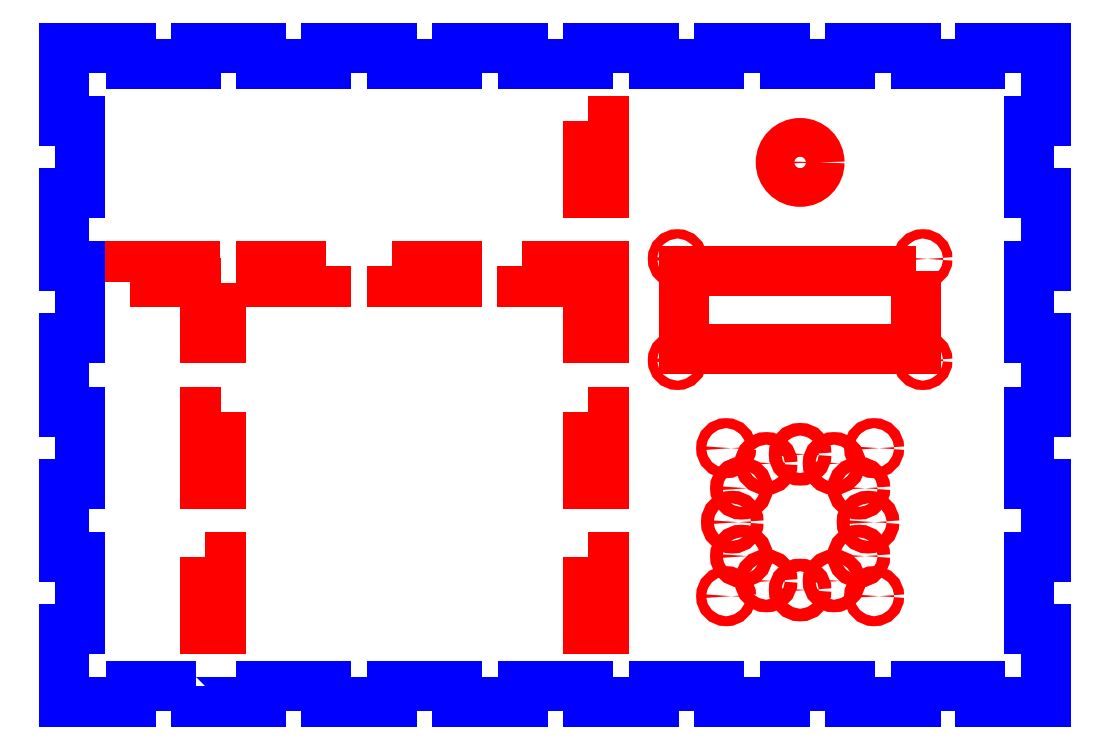
<metadata>
{"format":"dxf","ext":"dxf","renderer":"ezdxf+matplotlib","layout":"modelspace","background":"white","min_lineweight":24,"dpi":150}
</metadata>
<code>
0
SECTION
2
ENTITIES
0
CIRCLE
8
CUTOUTS
10
207
20
65.38
30
0
40
1.925
210
0
220
0
230
1
0
CIRCLE
8
CUTOUTS
10
225
20
34.25
30
0
40
1.925
210
0
220
0
230
1
0
CIRCLE
8
CUTOUTS
10
243
20
65.38
30
0
40
1.925
210
0
220
0
230
1
0
CIRCLE
8
CUTOUTS
10
187.5
20
104.5
30
0
40
1.425
210
0
220
0
230
1
0
CIRCLE
8
CUTOUTS
10
187.5
20
135.5
30
0
40
1.425
210
0
220
0
230
1
0
CIRCLE
8
CUTOUTS
10
214.6
20
72.97
30
0
40
1.925
210
0
220
0
230
1
0
CIRCLE
8
CUTOUTS
10
245.8
20
55
30
0
40
1.925
210
0
220
0
230
1
0
CIRCLE
8
CUTOUTS
10
214.6
20
37.03
30
0
40
1.925
210
0
220
0
230
1
0
CIRCLE
8
CUTOUTS
10
204.2
20
55
30
0
40
1.925
210
0
220
0
230
1
0
CIRCLE
8
CUTOUTS
10
235.4
20
37.03
30
0
40
1.925
210
0
220
0
230
1
0
CIRCLE
8
CUTOUTS
10
235.4
20
72.97
30
0
40
1.925
210
0
220
0
230
1
0
CIRCLE
8
CUTOUTS
10
262.5
20
104.5
30
0
40
1.425
210
0
220
0
230
1
0
CIRCLE
8
CUTOUTS
10
225
20
165
30
0
40
5.925
210
0
220
0
230
1
0
CIRCLE
8
CUTOUTS
10
262.5
20
135.5
30
0
40
1.425
210
0
220
0
230
1
0
CIRCLE
8
CUTOUTS
10
225
20
75.75
30
0
40
1.925
210
0
220
0
230
1
0
CIRCLE
8
CUTOUTS
10
243
20
44.62
30
0
40
1.925
210
0
220
0
230
1
0
CIRCLE
8
CUTOUTS
10
207
20
44.63
30
0
40
1.925
210
0
220
0
230
1
0
CIRCLE
8
CUTOUTS
10
202.4
20
32.37
30
0
40
1.525
210
0
220
0
230
1
0
CIRCLE
8
CUTOUTS
10
202.4
20
77.63
30
0
40
1.525
210
0
220
0
230
1
0
CIRCLE
8
CUTOUTS
10
247.6
20
32.37
30
0
40
1.525
210
0
220
0
230
1
0
CIRCLE
8
CUTOUTS
10
247.6
20
77.63
30
0
40
1.525
210
0
220
0
230
1
0
LWPOLYLINE
8
CUTOUTS
90
4
70
1
43
0
10
47.93
20
128.3
10
47.93
20
111.2
10
43.08
20
111.2
10
43.08
20
128.3
0
LWPOLYLINE
8
CUTOUTS
90
4
70
1
43
0
10
47.93
20
88.81
10
47.93
20
66.74
10
43.08
20
66.74
10
43.08
20
88.81
0
LWPOLYLINE
8
CUTOUTS
90
4
70
1
43
0
10
43.08
20
44.37
10
47.93
20
44.37
10
47.93
20
22.3
10
43.08
20
22.3
0
LWPOLYLINE
8
CUTOUTS
90
4
70
1
43
0
10
260.4
20
131.9
10
260.4
20
108.1
10
189.6
20
108.1
10
189.6
20
131.9
0
LWPOLYLINE
8
CUTOUTS
90
4
70
1
43
0
10
160.1
20
44.37
10
164.9
20
44.37
10
164.9
20
22.3
10
160.1
20
22.3
0
LWPOLYLINE
8
CUTOUTS
90
4
70
1
43
0
10
160.1
20
177.7
10
164.9
20
177.7
10
164.9
20
155.6
10
160.1
20
155.6
0
LWPOLYLINE
8
CUTOUTS
90
4
70
1
43
0
10
160.1
20
88.81
10
164.9
20
88.81
10
164.9
20
66.74
10
160.1
20
66.74
0
LWPOLYLINE
8
CUTOUTS
90
6
70
1
43
0
10
140.1
20
133.3
10
164.9
20
133.3
10
164.9
20
111.2
10
160.1
20
111.2
10
160.1
20
128.4
10
140.1
20
128.4
0
LWPOLYLINE
8
CUTOUTS
90
4
70
1
43
0
10
20.08
20
128.4
10
20.08
20
133.3
10
39.93
20
133.3
10
39.93
20
128.4
0
LWPOLYLINE
8
CUTOUTS
90
4
70
1
43
0
10
79.93
20
133.3
10
79.93
20
128.4
10
60.08
20
128.4
10
60.08
20
133.3
0
LWPOLYLINE
8
CUTOUTS
90
4
70
1
43
0
10
100.1
20
133.3
10
119.9
20
133.3
10
119.9
20
128.4
10
100.1
20
128.4
0
LWPOLYLINE
8
PERIMETER
90
92
70
1
43
0
10
40.13
20
4.925
10
40.13
20
-0.075
10
60.28
20
-0.075
10
60.28
20
4.925
10
80.13
20
4.925
10
80.13
20
-0.075
10
100.3
20
-0.075
10
100.3
20
4.925
10
120.1
20
4.925
10
120.1
20
-0.075
10
140.3
20
-0.075
10
140.3
20
4.925
10
160.1
20
4.925
10
160.1
20
-0.075
10
180.3
20
-0.075
10
180.3
20
4.925
10
200.1
20
4.925
10
200.1
20
-0.075
10
220.3
20
-0.075
10
220.3
20
4.925
10
240.1
20
4.925
10
240.1
20
-0.075
10
260.3
20
-0.075
10
260.3
20
4.925
10
280.1
20
4.925
10
280.1
20
-0.075
10
300.1
20
-0.075
10
300.1
20
22.3
10
295.1
20
22.3
10
295.1
20
44.37
10
300.1
20
44.37
10
300.1
20
66.74
10
295.1
20
66.74
10
295.1
20
88.81
10
300.1
20
88.81
10
300.1
20
111.2
10
295.1
20
111.2
10
295.1
20
133.3
10
300.1
20
133.3
10
300.1
20
155.6
10
295.1
20
155.6
10
295.1
20
177.7
10
300.1
20
177.7
10
300.1
20
200.1
10
280.1
20
200.1
10
280.1
20
195.1
10
260.3
20
195.1
10
260.3
20
200.1
10
240.1
20
200.1
10
240.1
20
195.1
10
220.3
20
195.1
10
220.3
20
200.1
10
200.1
20
200.1
10
200.1
20
195.1
10
180.3
20
195.1
10
180.3
20
200.1
10
160.1
20
200.1
10
160.1
20
195.1
10
140.3
20
195.1
10
140.3
20
200.1
10
120.1
20
200.1
10
120.1
20
195.1
10
100.3
20
195.1
10
100.3
20
200.1
10
80.13
20
200.1
10
80.13
20
195.1
10
60.28
20
195.1
10
60.28
20
200.1
10
40.13
20
200.1
10
40.13
20
195.1
10
20.28
20
195.1
10
20.28
20
200.1
10
-0.075
20
200.1
10
-0.075
20
177.7
10
4.925
20
177.7
10
4.925
20
155.6
10
-0.075
20
155.6
10
-0.075
20
133.3
10
4.925
20
133.3
10
4.925
20
111.2
10
-0.075
20
111.2
10
-0.075
20
88.81
10
4.925
20
88.81
10
4.925
20
66.74
10
-0.075
20
66.74
10
-0.075
20
44.37
10
4.925
20
44.37
10
4.925
20
22.3
10
-0.075
20
22.3
10
-0.075
20
-0.075
10
20.28
20
-0.075
10
20.28
20
4.925
0
ENDSEC
0
EOF

</code>
